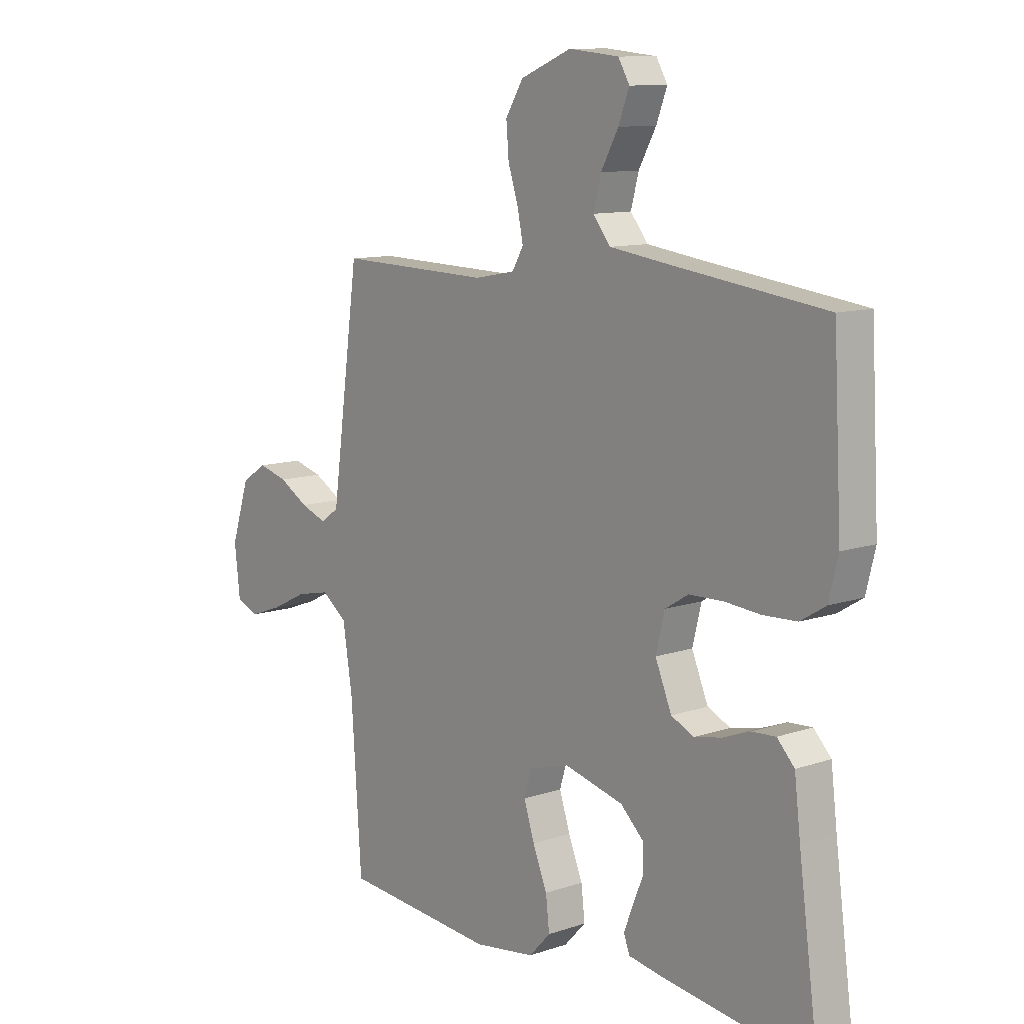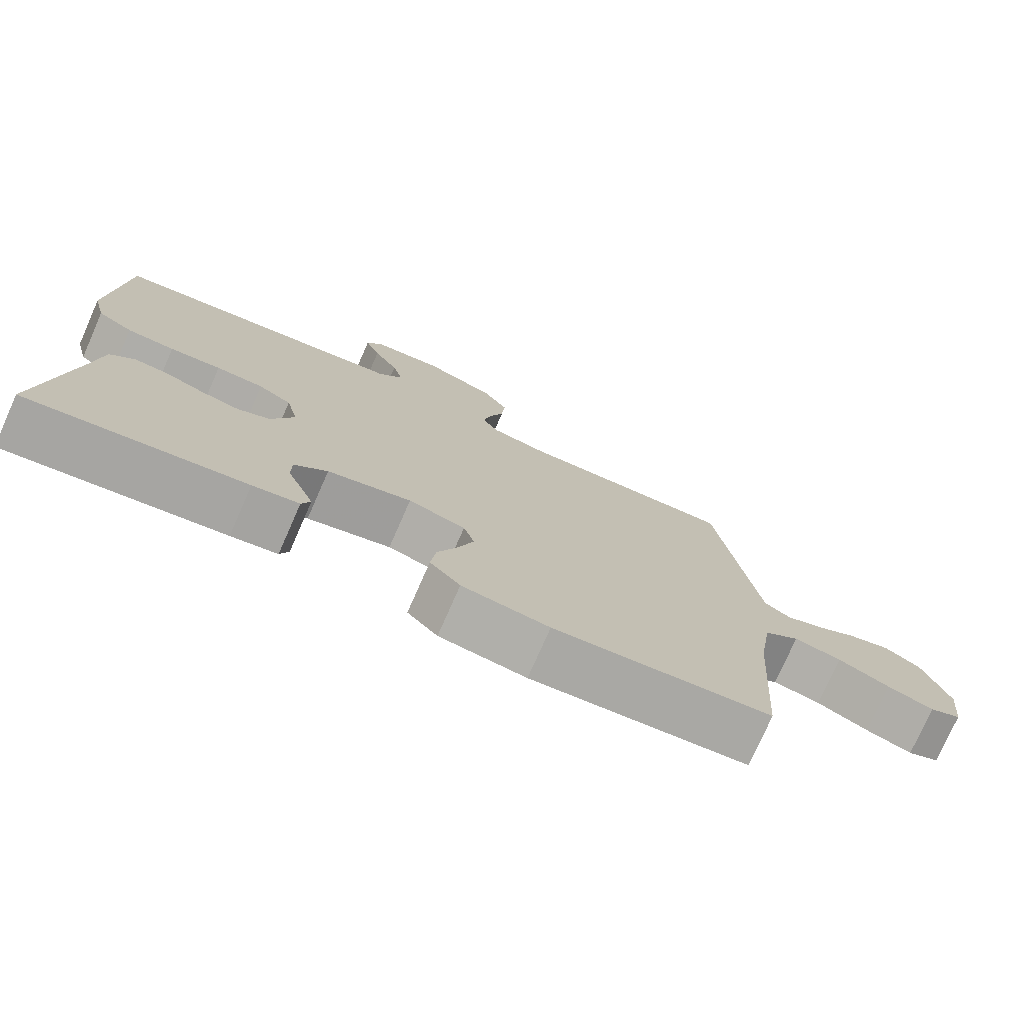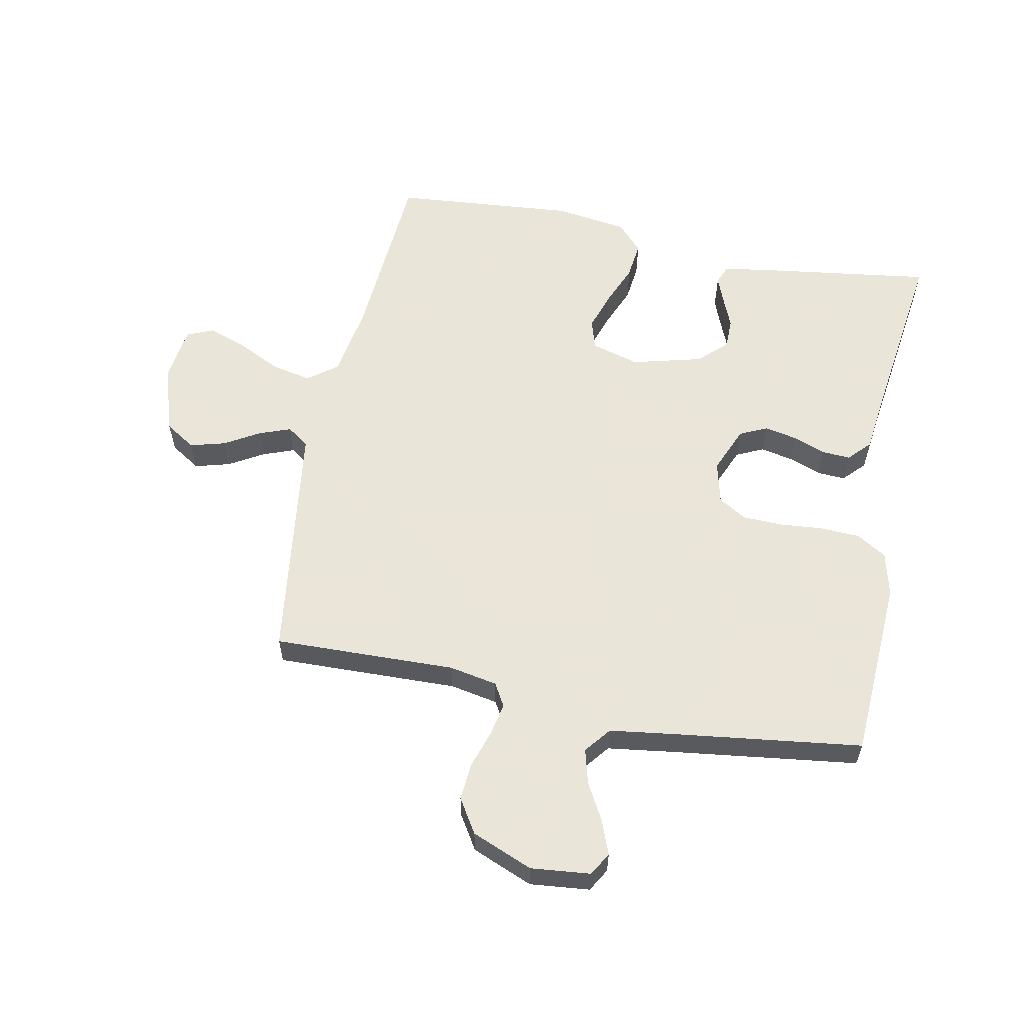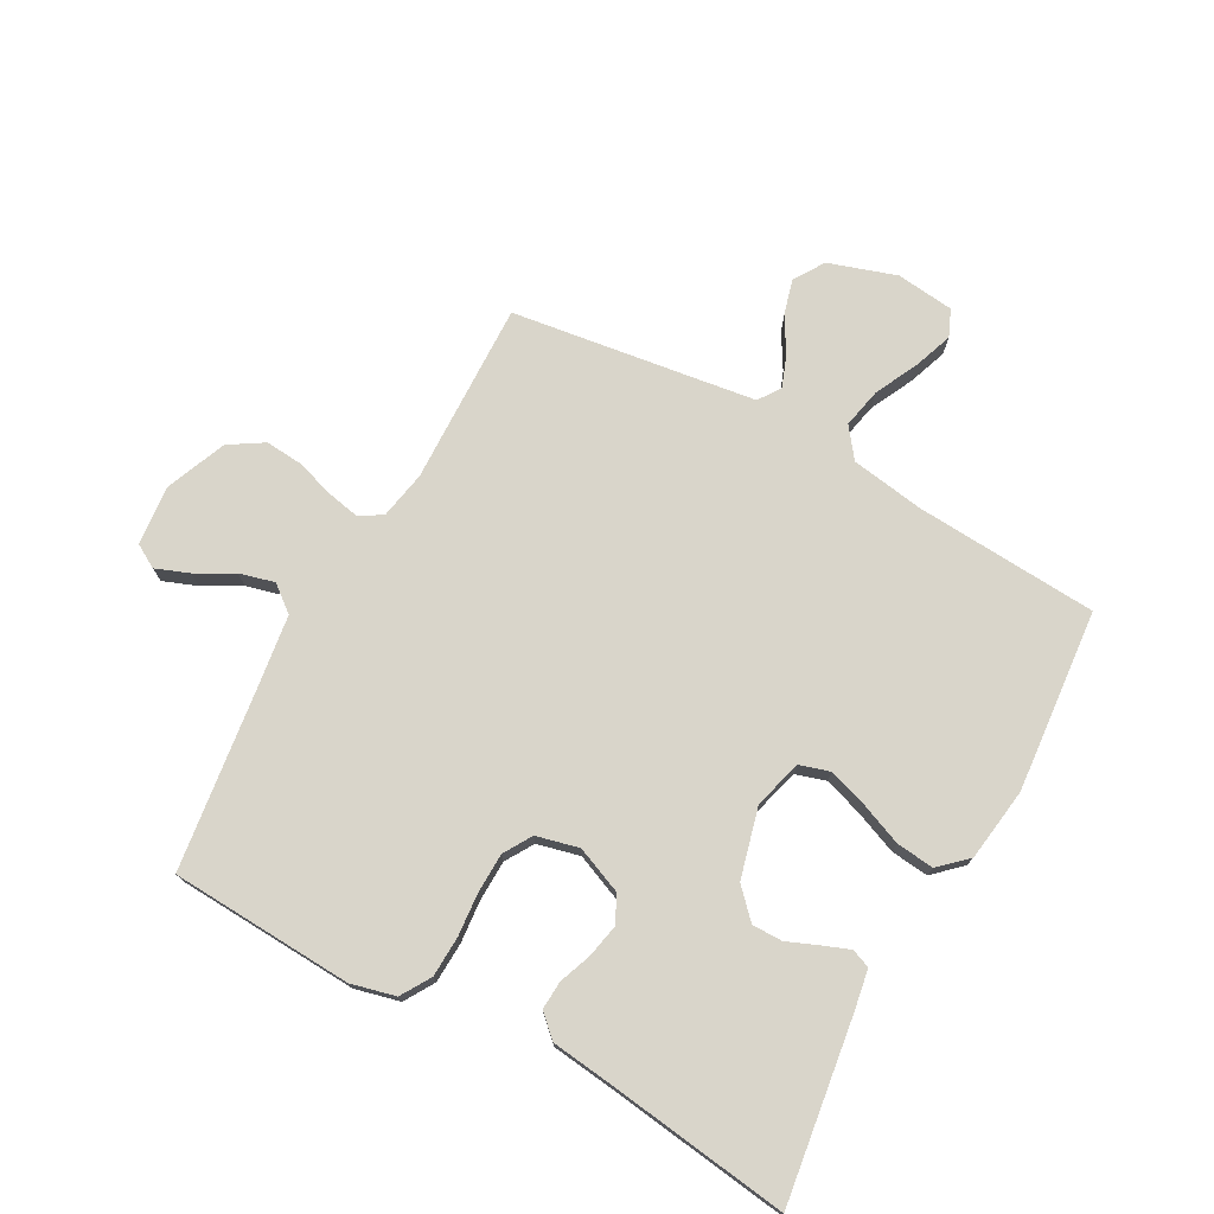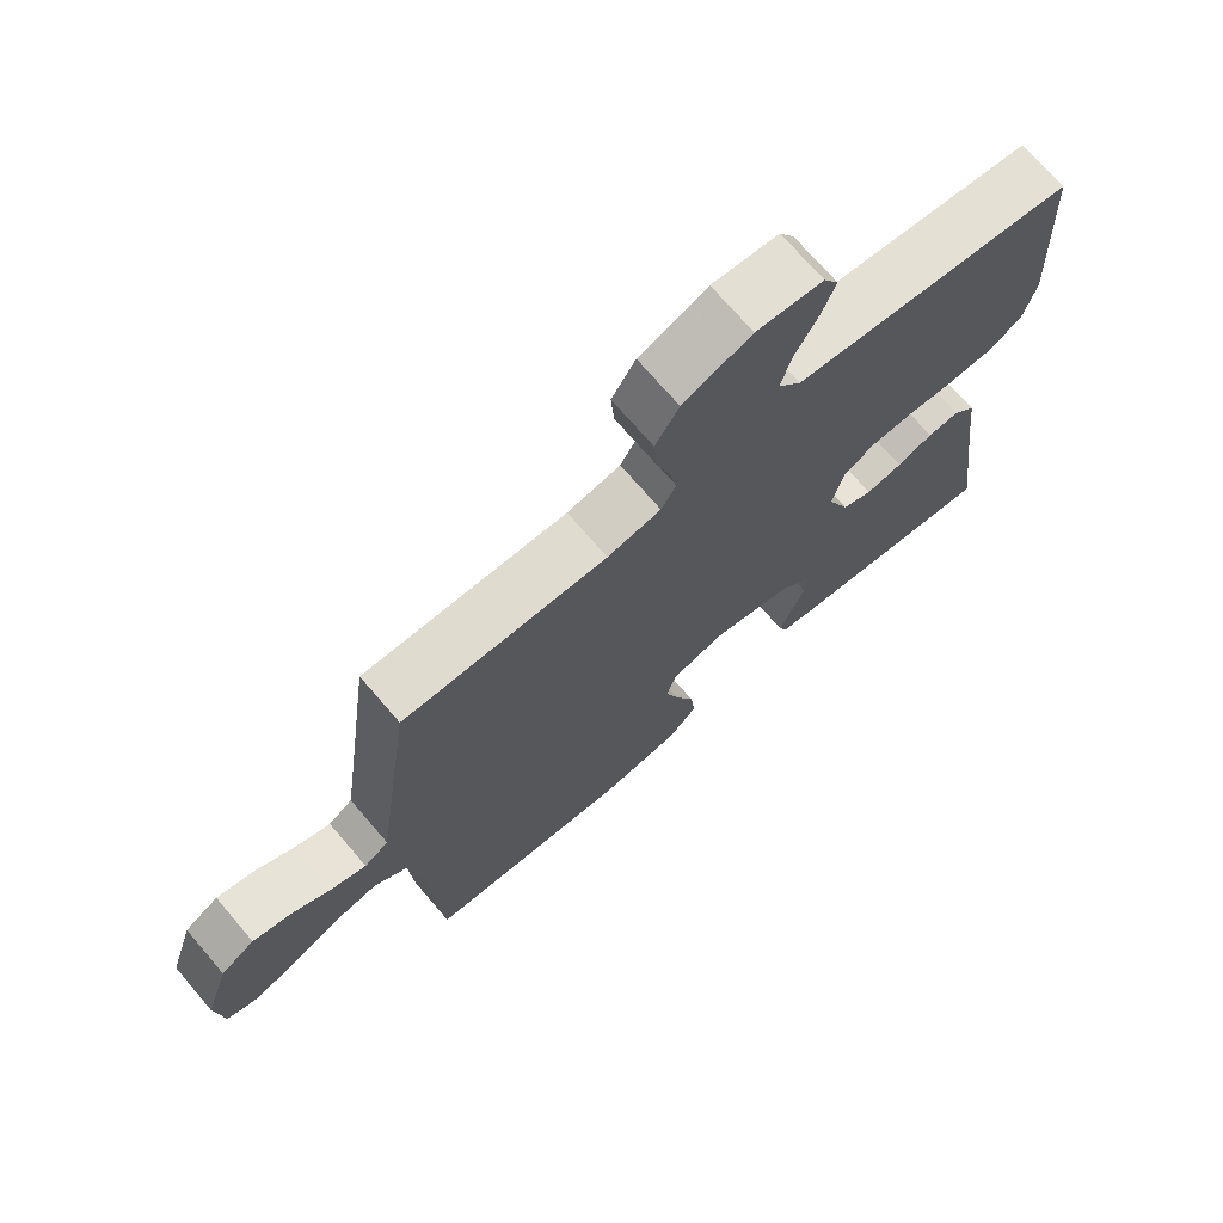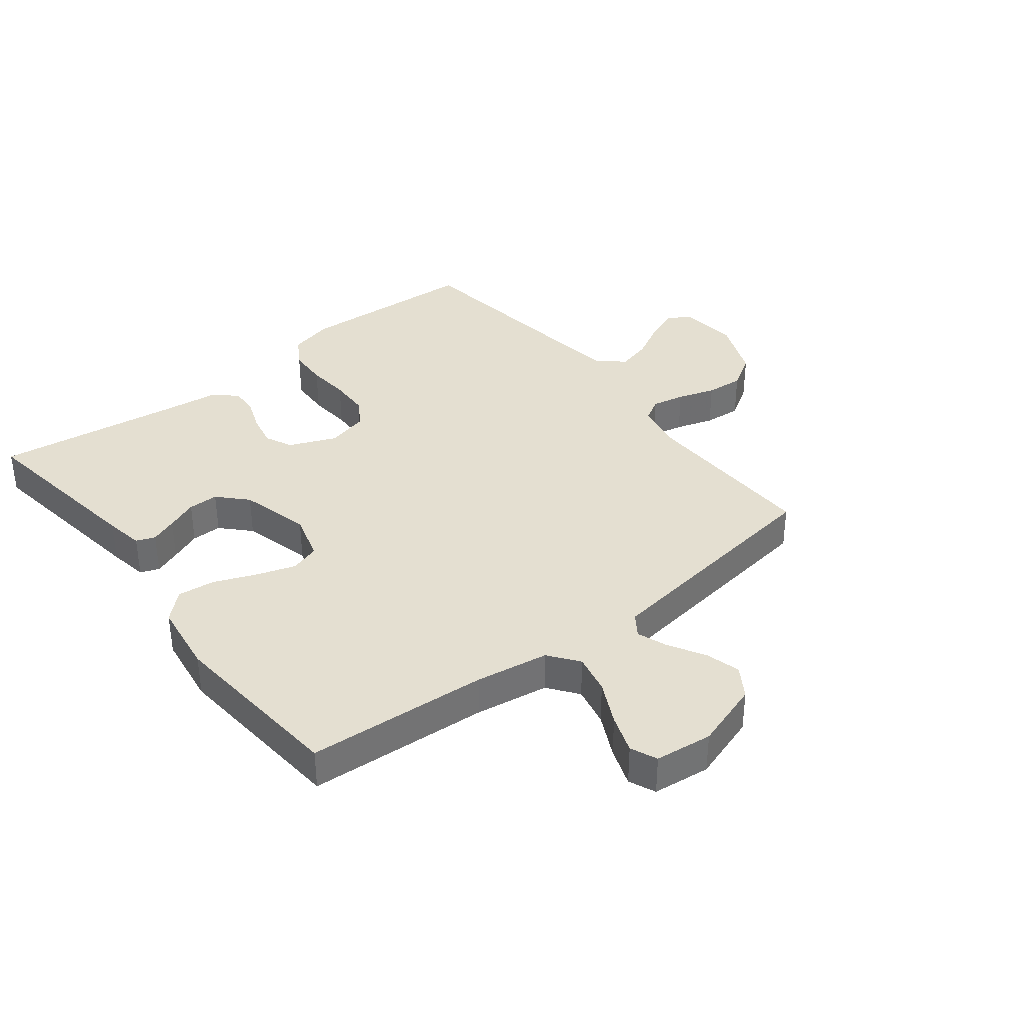
<metadata>
{"format":"obj","ext":"obj","renderer":"f3d","projection":"perspective","resolution":1024,"background":"white","views":[{"elev":10.8,"azim":49.8,"up":"+Z"},{"elev":-76.5,"azim":156.2,"up":"+Z"},{"elev":58.6,"azim":11.3,"up":"+Y"},{"elev":74.7,"azim":118.7,"up":"+Y"},{"elev":71.7,"azim":-40.6,"up":"+Z"},{"elev":36.7,"azim":-128.1,"up":"+Y"}]}
</metadata>
<code>
v 0.5 0.07 0.5
v 0.516 0.07 0.2
v 0.498 0.07 0.127
v 0.449 0.07 0.097
v 0.383 0.07 0.094
v 0.312 0.07 0.1
v 0.246 0.07 0.098
v 0.2 0.07 0.07
v 0.183 0.07 0
v 0.215 0.07 -0.077
v 0.26 0.07 -0.098
v 0.314 0.07 -0.087
v 0.367 0.07 -0.067
v 0.414 0.07 -0.064
v 0.448 0.07 -0.1
v 0.46 0.07 -0.2
v 0.5 0.07 -0.5
v 0.2 0.07 -0.458
v 0.136 0.07 -0.447
v 0.124 0.07 -0.416
v 0.141 0.07 -0.372
v 0.162 0.07 -0.321
v 0.162 0.07 -0.271
v 0.116 0.07 -0.227
v 0 0.07 -0.197
v -0.079 0.07 -0.22
v -0.094 0.07 -0.269
v -0.073 0.07 -0.333
v -0.045 0.07 -0.402
v -0.038 0.07 -0.464
v -0.08 0.07 -0.509
v -0.2 0.07 -0.526
v -0.5 0.07 -0.5
v -0.52 0.07 -0.2
v -0.539 0.07 -0.079
v -0.588 0.07 -0.042
v -0.654 0.07 -0.056
v -0.725 0.07 -0.091
v -0.789 0.07 -0.114
v -0.833 0.07 -0.095
v -0.844 0.07 0
v -0.808 0.07 0.111
v -0.758 0.07 0.143
v -0.7 0.07 0.127
v -0.642 0.07 0.093
v -0.591 0.07 0.074
v -0.555 0.07 0.099
v -0.541 0.07 0.2
v -0.5 0.07 0.5
v -0.2 0.07 0.492
v -0.121 0.07 0.507
v -0.099 0.07 0.545
v -0.11 0.07 0.599
v -0.13 0.07 0.661
v -0.135 0.07 0.723
v -0.1 0.07 0.779
v 0 0.07 0.82
v 0.098 0.07 0.81
v 0.12 0.07 0.772
v 0.099 0.07 0.717
v 0.065 0.07 0.655
v 0.05 0.07 0.598
v 0.084 0.07 0.555
v 0.2 0.07 0.539
v 0.5 0 0.5
v 0.516 0 0.2
v 0.498 0 0.127
v 0.449 0 0.097
v 0.383 0 0.094
v 0.312 0 0.1
v 0.246 0 0.098
v 0.2 0 0.07
v 0.183 0 0
v 0.215 0 -0.077
v 0.26 0 -0.098
v 0.314 0 -0.087
v 0.367 0 -0.067
v 0.414 0 -0.064
v 0.448 0 -0.1
v 0.46 0 -0.2
v 0.5 0 -0.5
v 0.2 0 -0.458
v 0.136 0 -0.447
v 0.124 0 -0.416
v 0.141 0 -0.372
v 0.162 0 -0.321
v 0.162 0 -0.271
v 0.116 0 -0.227
v 0 0 -0.197
v -0.079 0 -0.22
v -0.094 0 -0.269
v -0.073 0 -0.333
v -0.045 0 -0.402
v -0.038 0 -0.464
v -0.08 0 -0.509
v -0.2 0 -0.526
v -0.5 0 -0.5
v -0.52 0 -0.2
v -0.539 0 -0.079
v -0.588 0 -0.042
v -0.654 0 -0.056
v -0.725 0 -0.091
v -0.789 0 -0.114
v -0.833 0 -0.095
v -0.844 0 0
v -0.808 0 0.111
v -0.758 0 0.143
v -0.7 0 0.127
v -0.642 0 0.093
v -0.591 0 0.074
v -0.555 0 0.099
v -0.541 0 0.2
v -0.5 0 0.5
v -0.2 0 0.492
v -0.121 0 0.507
v -0.099 0 0.545
v -0.11 0 0.599
v -0.13 0 0.661
v -0.135 0 0.723
v -0.1 0 0.779
v 0 0 0.82
v 0.098 0 0.81
v 0.12 0 0.772
v 0.099 0 0.717
v 0.065 0 0.655
v 0.05 0 0.598
v 0.084 0 0.555
v 0.2 0 0.539
f 59 60 61
f 58 59 61
f 57 58 61
f 56 57 61
f 55 56 61
f 54 55 61
f 53 54 61
f 52 53 61 62
f 51 52 62 63
f 48 49 50
f 47 48 50 51
f 43 44 45
f 42 43 45
f 41 42 45
f 40 41 45
f 39 40 45
f 38 39 45
f 37 38 45
f 36 37 45 46
f 35 36 46 47
f 32 33 34
f 31 32 34
f 30 31 34
f 29 30 34
f 28 29 34
f 34 35 47
f 28 34 47
f 27 28 47
f 20 21 22
f 19 20 22
f 18 19 22
f 17 18 22
f 16 17 22
f 16 22 23
f 15 16 23
f 14 15 23
f 13 14 23
f 12 13 23
f 11 12 23 24
f 4 5 6
f 3 4 6
f 2 3 6
f 1 2 6
f 64 1 6
f 64 6 7
f 63 64 7 8
f 47 51 63
f 27 47 63
f 26 27 63
f 63 8 9
f 26 63 9
f 25 26 9
f 10 11 24 25
f 9 10 25
f 125 124 123
f 125 123 122
f 125 122 121
f 125 121 120
f 125 120 119
f 125 119 118
f 125 118 117
f 126 125 117 116
f 127 126 116 115
f 114 113 112
f 115 114 112 111
f 109 108 107
f 109 107 106
f 109 106 105
f 109 105 104
f 109 104 103
f 109 103 102
f 109 102 101
f 110 109 101 100
f 111 110 100 99
f 98 97 96
f 98 96 95
f 98 95 94
f 98 94 93
f 98 93 92
f 111 99 98
f 111 98 92
f 111 92 91
f 86 85 84
f 86 84 83
f 86 83 82
f 86 82 81
f 86 81 80
f 87 86 80
f 87 80 79
f 87 79 78
f 87 78 77
f 87 77 76
f 88 87 76 75
f 70 69 68
f 70 68 67
f 70 67 66
f 70 66 65
f 70 65 128
f 71 70 128
f 72 71 128 127
f 127 115 111
f 127 111 91
f 127 91 90
f 73 72 127
f 73 127 90
f 73 90 89
f 89 88 75 74
f 89 74 73
f 1 65 66 2
f 2 66 67 3
f 3 67 68 4
f 4 68 69 5
f 5 69 70 6
f 6 70 71 7
f 7 71 72 8
f 8 72 73 9
f 9 73 74 10
f 10 74 75 11
f 11 75 76 12
f 12 76 77 13
f 13 77 78 14
f 14 78 79 15
f 15 79 80 16
f 16 80 81 17
f 17 81 82 18
f 18 82 83 19
f 19 83 84 20
f 20 84 85 21
f 21 85 86 22
f 22 86 87 23
f 23 87 88 24
f 24 88 89 25
f 25 89 90 26
f 26 90 91 27
f 27 91 92 28
f 28 92 93 29
f 29 93 94 30
f 30 94 95 31
f 31 95 96 32
f 32 96 97 33
f 33 97 98 34
f 34 98 99 35
f 35 99 100 36
f 36 100 101 37
f 37 101 102 38
f 38 102 103 39
f 39 103 104 40
f 40 104 105 41
f 41 105 106 42
f 42 106 107 43
f 43 107 108 44
f 44 108 109 45
f 45 109 110 46
f 46 110 111 47
f 47 111 112 48
f 48 112 113 49
f 49 113 114 50
f 50 114 115 51
f 51 115 116 52
f 52 116 117 53
f 53 117 118 54
f 54 118 119 55
f 55 119 120 56
f 56 120 121 57
f 57 121 122 58
f 58 122 123 59
f 59 123 124 60
f 60 124 125 61
f 61 125 126 62
f 62 126 127 63
f 63 127 128 64
f 64 128 65 1

</code>
